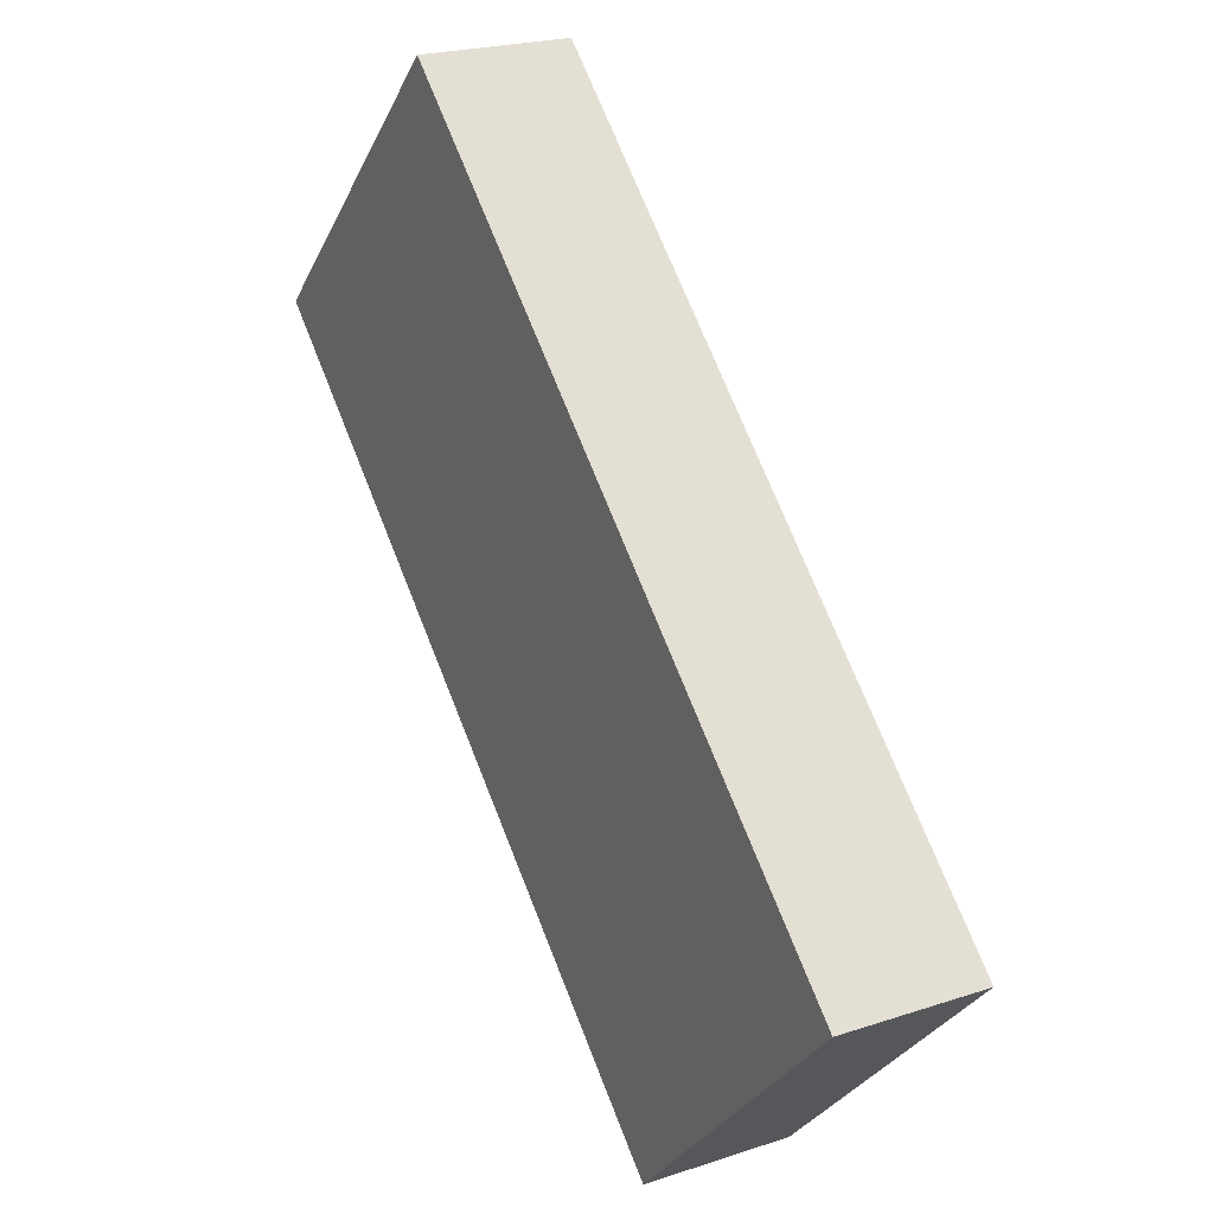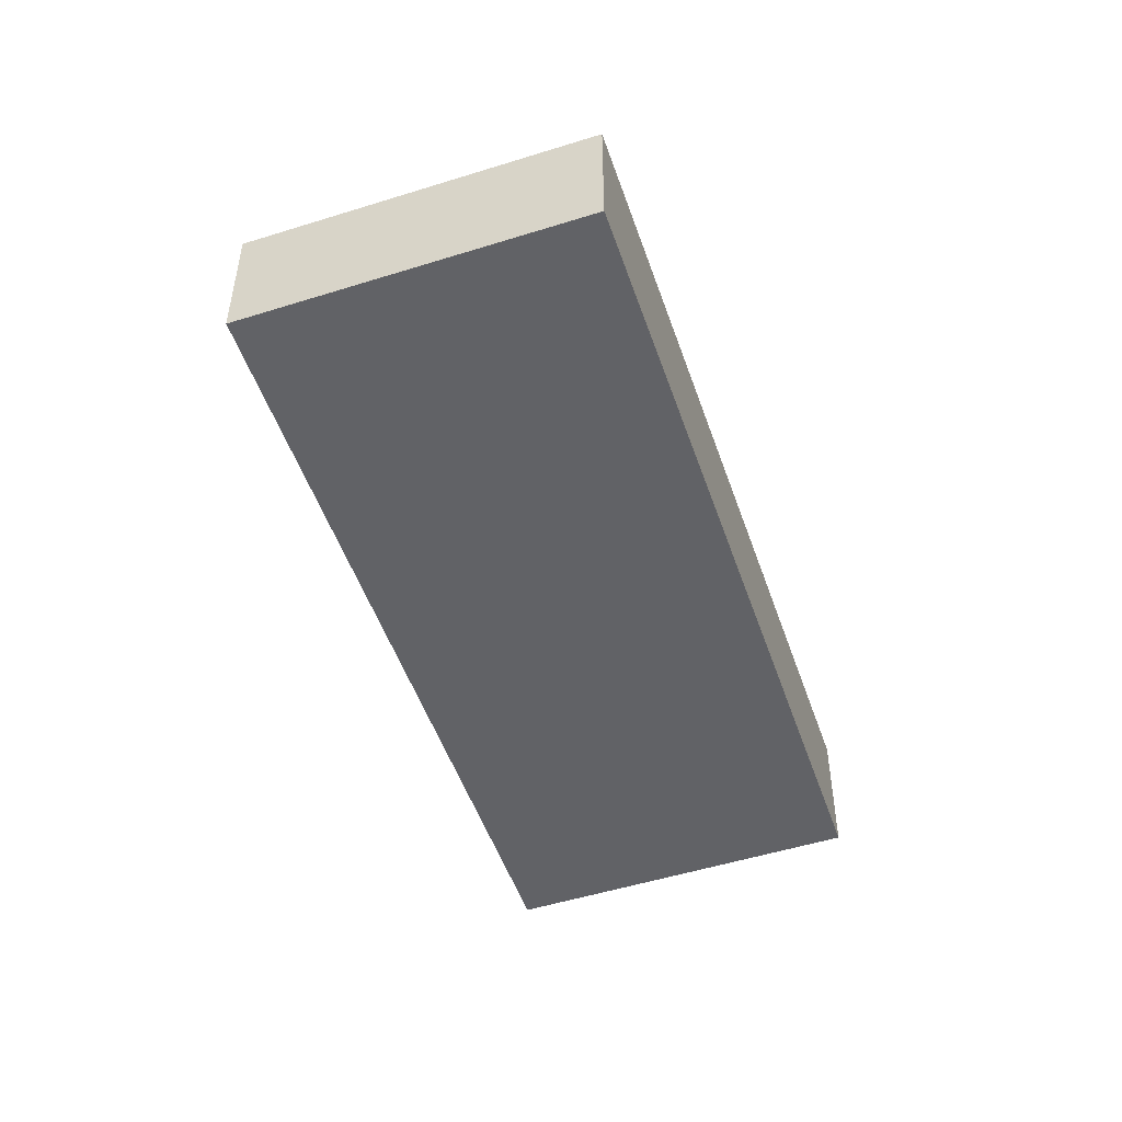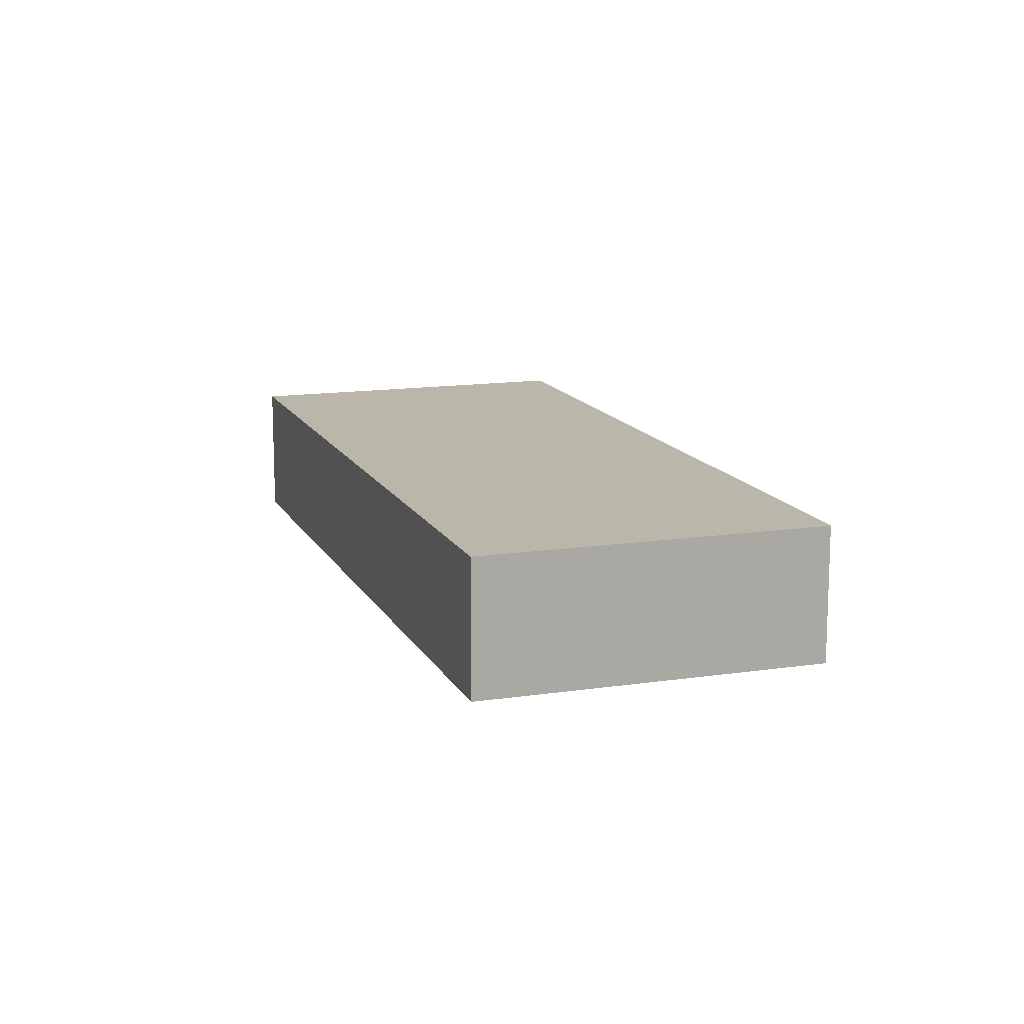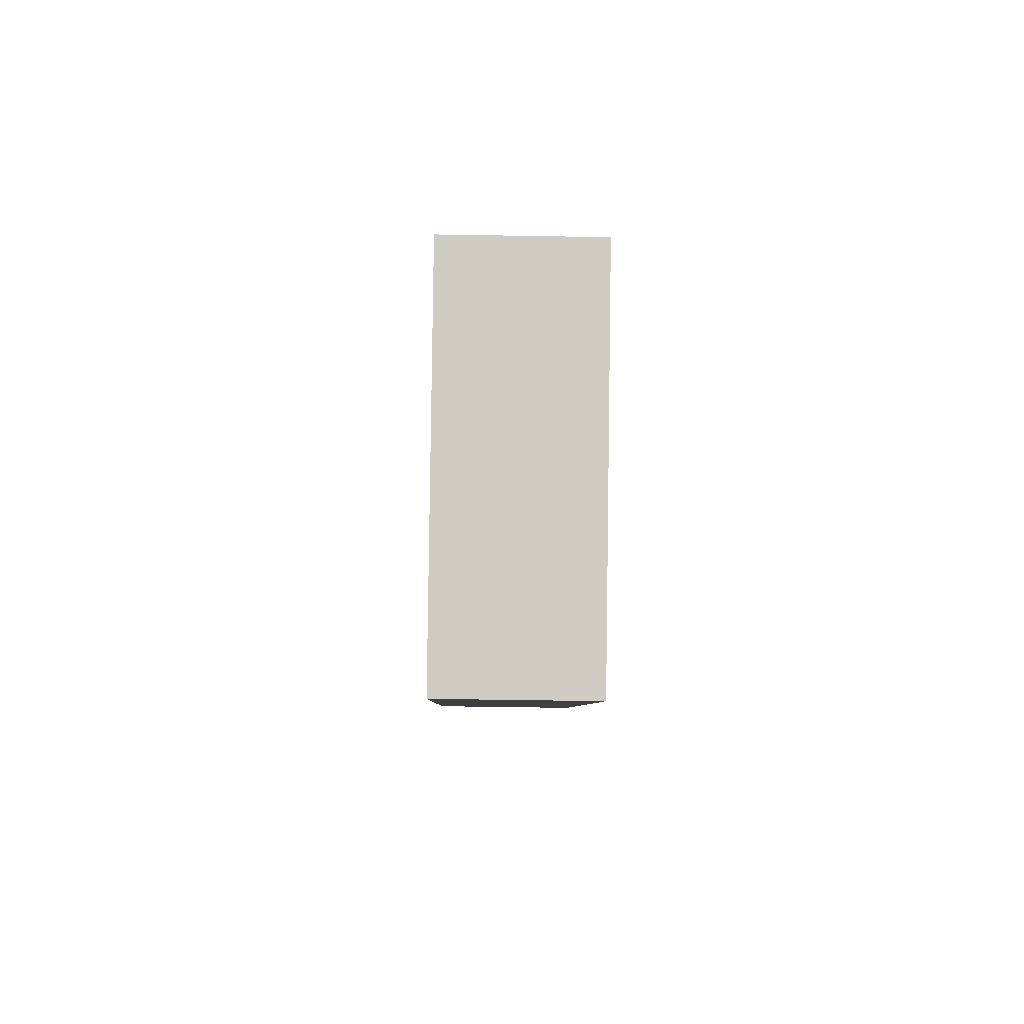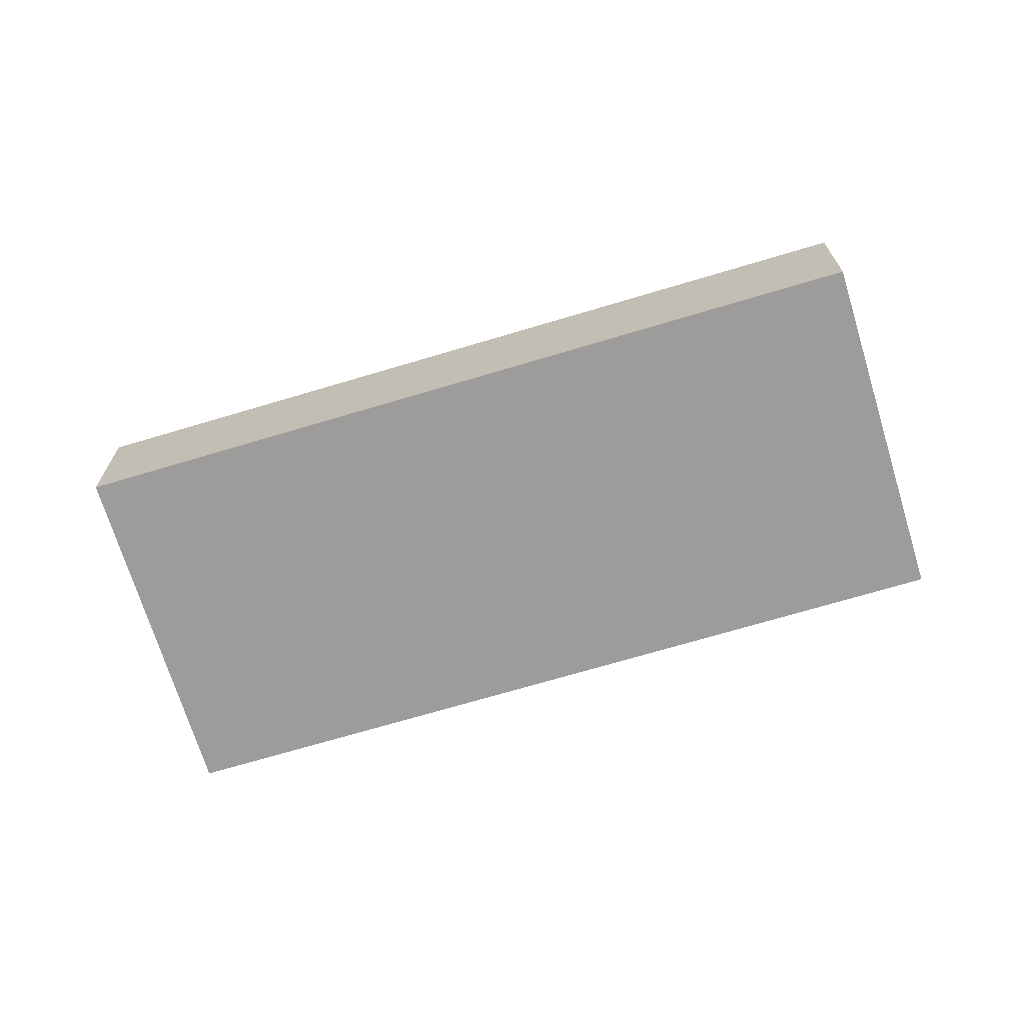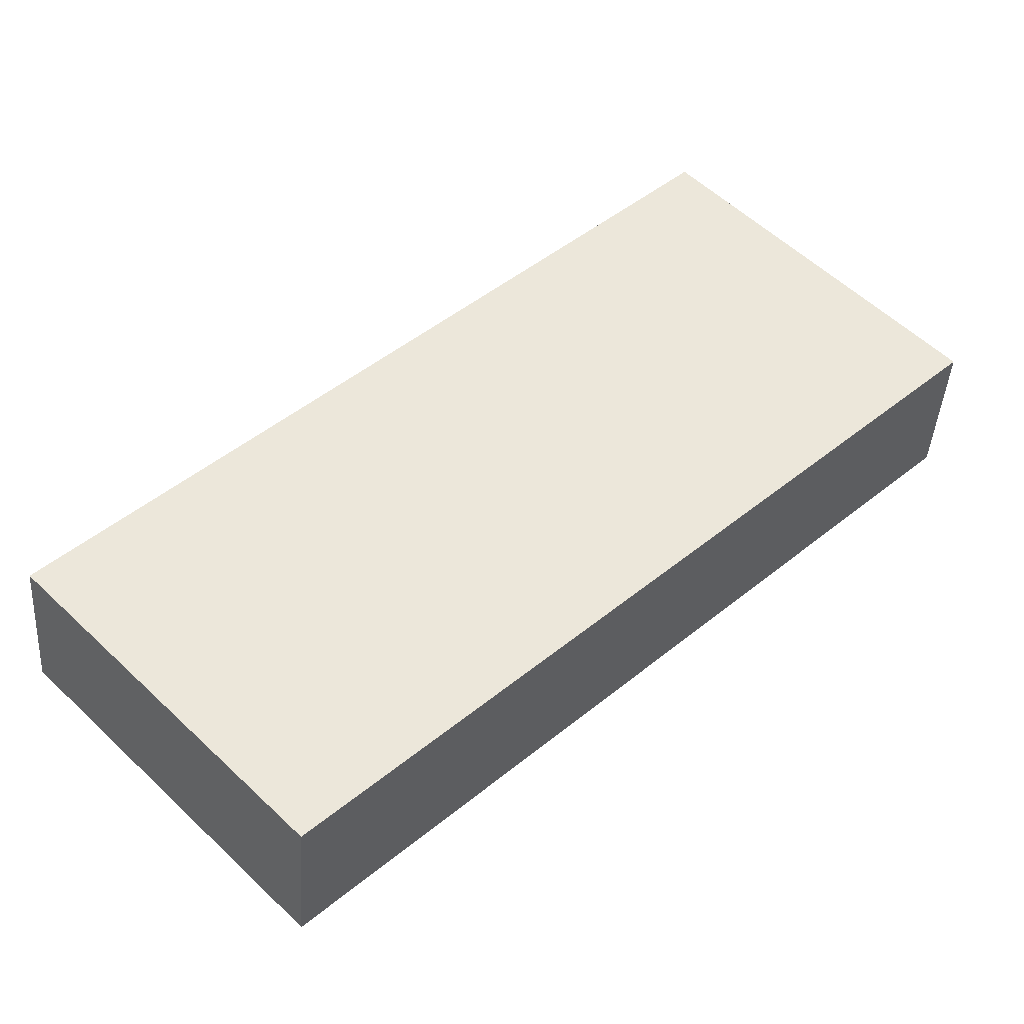
<metadata>
{"format":"obj","ext":"obj","renderer":"f3d","projection":"perspective","resolution":1024,"background":"white","views":[{"elev":21.9,"azim":-120.3,"up":"+Z"},{"elev":-50.7,"azim":65.0,"up":"+Y"},{"elev":13.8,"azim":-152.5,"up":"+Y"},{"elev":-48.6,"azim":-91.1,"up":"+Z"},{"elev":-70.0,"azim":-27.0,"up":"+Y"},{"elev":-41.0,"azim":-3.6,"up":"+Z"}]}
</metadata>
<code>
v  7.432 4.717e-16 -7.703
v  17.79 -1.041e-15 17
v  0 0 0
v  25.23 -5.69e-16 9.292
v  17.79 4.091 17
v  7.432 4.091 -7.703
v  8.708e-05 4.091 -0.0001296
v  25.23 4.091 9.292
g defaultobject
f 1 2 3
f 2 1 4
f 5 6 7
f 6 5 8
f 5 3 2
f 3 5 7
f 7 1 3
f 1 7 6
f 1 8 4
f 8 1 6
f 4 5 2
f 5 4 8

</code>
